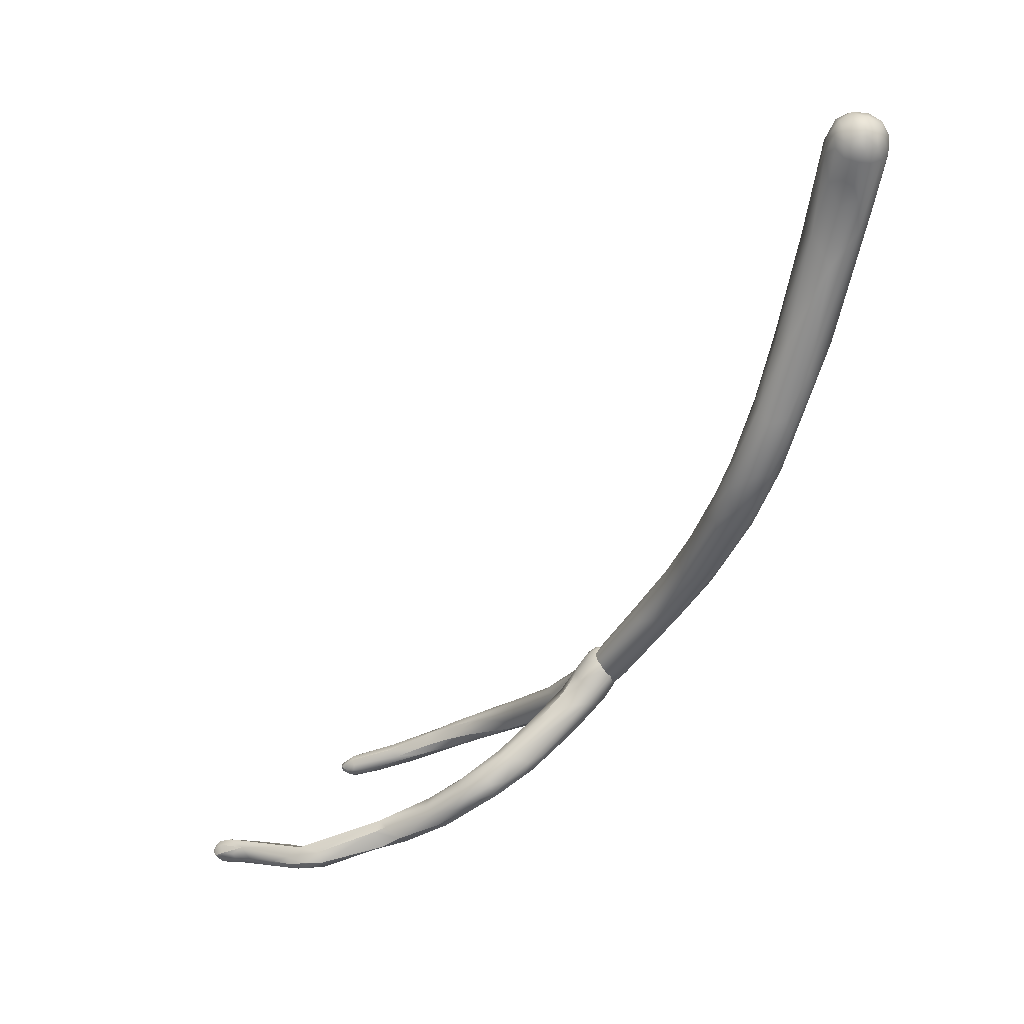
<metadata>
{"format":"obj","ext":"obj","renderer":"f3d","projection":"perspective","resolution":1024,"background":"white","views":[{"elev":36.8,"azim":-7.2,"up":"+Y"}]}
</metadata>
<code>
v 33.67 -171.6 1240
v 33.88 -171.7 1240
v 33.66 -171.6 1240
v 33.65 -171.4 1240
v 34.13 -171.5 1239
v 33.62 -171.4 1240
v 33.74 -171.2 1240
v 34.06 -171 1240
v 33.89 -171.8 1240
v 34.29 -171.1 1239
v 34.38 -171.7 1240
v 34.16 -171.8 1240
v 36.27 -170.6 1240
v 35.04 -171.5 1240
v 33.93 -171.5 1240
v 33.78 -171.4 1240
v 34.04 -171.3 1240
v 34.13 -171.7 1240
v 34.51 -171.3 1240
v 34.53 -171.5 1240
v 34.94 -171.5 1240
v 34.01 -171 1240
v 35.57 -170.5 1240
v 35.41 -170.5 1240
v 34.07 -171.1 1240
v 35.66 -170.6 1240
v 36.67 -170.4 1240
v 36.17 -171 1240
v 36.5 -170.9 1240
v 36.32 -170.8 1240
v 36.47 -171 1240
v 36.74 -170.1 1240
v 36.98 -169.8 1240
v 37.41 -169.8 1240
v 37.27 -170.6 1240
v 37.41 -170.2 1240
v 38.13 -170.1 1240
v 38.02 -169.7 1240
v 37.45 -170.5 1240
v 37.2 -170.6 1240
v 38.71 -169.8 1241
v 37.53 -169.7 1241
v 37.81 -170 1241
v 38.83 -169.6 1240
v 38.65 -169.5 1241
v 37.88 -169.3 1240
v 37.69 -169.4 1240
v 38.34 -169.3 1241
v 38.76 -169 1240
v 38.46 -168.9 1240
v 38.45 -168.9 1241
v 39.07 -169.2 1240
v 39.05 -169.6 1240
v 39.44 -168.2 1241
v 39.31 -168 1241
v 39.16 -168.3 1241
v 39.86 -168.7 1241
v 39.61 -169.1 1241
v 39.72 -168.4 1242
v 39.47 -169.1 1240
v 39.68 -168.7 1240
v 39.46 -168.6 1240
v 40.19 -168.5 1241
v 40.21 -168.4 1241
v 39.86 -167.3 1242
v 39.82 -167.5 1242
v 39.97 -167.4 1241
v 40.17 -167.8 1241
v 39.85 -167.9 1242
v 40.98 -167.4 1242
v 40.91 -167.5 1242
v 41.35 -165.7 1242
v 40.78 -165.9 1243
v 40.97 -167.2 1243
v 40.6 -166.6 1243
v 41.04 -166.6 1243
v 42.09 -165.8 1243
v 41.54 -166.6 1243
v 41.66 -166 1243
v 41.24 -165.8 1244
v 41.07 -165.4 1243
v 41.88 -164.3 1243
v 41.36 -165.3 1244
v 41.67 -164.3 1244
v 41.47 -166.3 1243
v 41.66 -165.6 1244
v 42.06 -165.6 1244
v 42.13 -163.7 1244
v 42.4 -163.1 1244
v 42.28 -164.6 1243
v 42.34 -164.8 1244
v 41.92 -164.9 1244
v 42.36 -165.4 1244
v 42.79 -164.6 1244
v 42.86 -164.5 1244
v 42.18 -164 1244
v 42.59 -163.8 1245
v 42.6 -163.1 1244
v 42.84 -163.3 1244
v 42.89 -163.9 1245
v 44.08 -160.9 1245
v 43.16 -163.5 1244
v 44.06 -162.7 1244
v 43.33 -163.6 1245
v 43.57 -162.7 1245
v 43.64 -161.1 1244
v 44.69 -159.5 1244
v 44.37 -161.9 1244
v 44.91 -160.8 1245
v 45.85 -159 1246
v 43.55 -161.1 1245
v 44.5 -159.1 1245
v 44.41 -161 1244
v 45.26 -159.9 1244
v 45.89 -159.2 1245
v 43.71 -161.1 1245
v 44.72 -160.6 1245
v 44.28 -159.8 1245
v 45.3 -159.1 1244
v 44.82 -158.6 1246
v 44.8 -158.2 1245
v 45.25 -158.6 1246
v 45.16 -160.7 1244
v 45.96 -158.1 1246
v 45.83 -159.3 1245
v 45.96 -156.8 1245
v 46.21 -157.5 1245
v 46.39 -157.8 1245
v 46.92 -156.3 1246
v 45.17 -157.6 1245
v 46.8 -156.1 1246
v 46.69 -155.5 1245
v 47 -155.7 1246
v 45.63 -156.6 1247
v 45.63 -155.9 1246
v 45.93 -156.6 1247
v 46.48 -156.1 1247
v 45.41 -156.1 1246
v 45.78 -155.5 1246
v 46.21 -155.4 1245
v 46.07 -155.4 1247
v 46.63 -155 1247
v 46.1 -153.8 1246
v 46.28 -153.9 1246
v 46.79 -154.1 1245
v 45.95 -154.6 1247
v 46.13 -153.7 1246
v 46.47 -153.2 1247
v 46.54 -154 1247
v 46.82 -152 1246
v 46.62 -152.1 1246
v 46.73 -151.9 1246
v 47.57 -154.1 1247
v 46.89 -152.9 1245
v 47.29 -154.1 1246
v 47.3 -153.2 1245
v 47.43 -154.3 1246
v 48.06 -152.9 1246
v 47.03 -154.9 1247
v 47.1 -153.9 1247
v 47.69 -152.7 1247
v 47.41 -152 1245
v 48.04 -152.7 1246
v 47.68 -153.1 1245
v 48.07 -151.7 1245
v 47 -152.2 1247
v 47.49 -152 1247
v 47.51 -149.8 1246
v 48.68 -147.4 1246
v 48.17 -150.5 1247
v 48.31 -151.2 1246
v 47.26 -150 1246
v 48.92 -148.5 1244
v 47.38 -149.9 1245
v 48.07 -146.9 1245
v 47.68 -150.1 1245
v 48.25 -147.3 1244
v 48.22 -146.5 1245
v 48 -150 1245
v 48.94 -149.9 1246
v 49.51 -146.4 1246
v 49.17 -149.5 1245
v 48.98 -149.3 1245
v 48.43 -147.8 1244
v 48.82 -147.6 1244
v 49.6 -147.5 1244
v 49.28 -146.9 1244
v 49.98 -145.8 1245
v 49.92 -146.8 1245
v 50.38 -144.4 1245
v 48.86 -146.1 1244
v 48.57 -145.4 1244
v 49.69 -146.4 1244
v 48.5 -144.1 1245
v 48.87 -145.6 1246
v 48.58 -144.9 1245
v 49.4 -145.3 1246
v 48.61 -144.1 1244
v 48.9 -143.9 1244
v 49.08 -144.8 1244
v 49.29 -143.8 1244
v 49.29 -145.4 1244
v 49.62 -144.1 1244
v 49.68 -145.5 1244
v 48.69 -143.8 1245
v 48.89 -144 1245
v 48.91 -144.7 1245
v 49.23 -144.9 1246
v 49.27 -144.1 1246
v 48.6 -143.7 1245
v 48.89 -143.4 1244
v 48.75 -143.4 1245
v 48.9 -143.2 1245
v 49.29 -143.3 1244
v 49.29 -143.1 1244
v 49.69 -143.6 1244
v 48.69 -143.6 1245
v 49.1 -143.8 1245
v 48.89 -143.6 1245
v 48.9 -143.3 1245
v 49.26 -143.4 1245
v 49.27 -143.1 1245
v 49.47 -143.8 1246
v 49.49 -143.2 1245
v 49.52 -143.4 1245
v 49.69 -143.1 1245
v 49.66 -144.2 1246
v 49.84 -143.7 1245
v 49.96 -146.1 1244
v 50.04 -145.2 1244
v 50.04 -144.1 1244
v 50.34 -144.4 1244
v 49.83 -143.3 1244
v 50.21 -143.6 1244
v 50.18 -143.4 1245
v 50.38 -143.8 1245
v 50.02 -144.2 1245
v 49.85 -143.4 1245
v 50.08 -143.6 1245
v 50.07 -143.3 1245
v 50.27 -144.1 1245
v 28.88 -170.4 1244
v 28.9 -170.5 1245
v 28.84 -170.4 1245
v 28.91 -170.2 1245
v 28.91 -170.4 1245
v 29.11 -170.7 1245
v 29.08 -170.7 1244
v 29.28 -170.5 1244
v 29.08 -170.2 1244
v 29.14 -170 1245
v 29.3 -170.7 1244
v 29.3 -170.8 1245
v 29.48 -170 1244
v 29.7 -170.7 1245
v 29.68 -170.3 1244
v 29.7 -170.6 1244
v 30.24 -170.3 1244
v 30.28 -170.2 1244
v 30.37 -170.5 1245
v 31.88 -169.1 1246
v 31.68 -170.1 1246
v 31.65 -169.8 1245
v 29.12 -170.5 1245
v 29.14 -170.2 1245
v 29.34 -170.7 1245
v 29.62 -170.4 1245
v 29.47 -170.6 1245
v 29.51 -170.2 1245
v 29.85 -169.9 1245
v 29.88 -170.7 1245
v 29.71 -170.6 1245
v 30.1 -170.2 1245
v 30.39 -170.6 1245
v 30.36 -170.5 1245
v 31.76 -170 1246
v 31.36 -169.8 1246
v 31.68 -169.6 1245
v 30.87 -169.8 1246
v 32.12 -169.8 1246
v 32.05 -169.6 1246
v 32.64 -169.7 1246
v 31.43 -169.4 1246
v 32.08 -169.6 1246
v 32.47 -169.1 1246
v 31.51 -169.6 1246
v 32.05 -169.4 1246
v 32.28 -170 1246
v 32.63 -169.7 1246
v 32.91 -169.3 1246
v 34.68 -168.4 1246
v 34.68 -169 1245
v 34.43 -169.2 1246
v 34.48 -168.5 1246
v 32.58 -169.3 1247
v 34.68 -169 1246
v 33.09 -169.1 1246
v 34.48 -169.5 1246
v 35.16 -169.1 1246
v 34.88 -168.3 1246
v 35.6 -168.7 1246
v 35.69 -168.8 1246
v 35.74 -168.9 1246
v 37.08 -167.3 1246
v 35.28 -168.6 1247
v 35.52 -168.9 1246
v 37.71 -167.5 1246
v 36.62 -167.8 1247
v 36.92 -168.1 1247
v 36.24 -167.4 1246
v 36.39 -167.3 1246
v 37.71 -166.6 1246
v 37.28 -166.6 1246
v 36.32 -167.5 1247
v 37.13 -167.1 1247
v 37.41 -166.5 1247
v 37.42 -166.6 1247
v 37.78 -167.6 1246
v 38.04 -166.8 1246
v 38.45 -166.8 1246
v 38.5 -166.4 1246
v 38.52 -167 1246
v 37.73 -166.6 1247
v 37.6 -167 1247
v 38.08 -167 1247
v 38.08 -166.6 1247
v 38.48 -166.5 1247
v 38.71 -166.9 1246
v 38.83 -165.6 1246
v 38.09 -166 1246
v 38.38 -166.1 1246
v 38.86 -165.5 1246
v 38.24 -166 1247
v 38.46 -166.2 1247
v 39.4 -166.5 1245
v 39.42 -166.6 1246
v 39.95 -166.3 1246
v 40.95 -165.7 1245
v 38.96 -166.5 1247
v 39.32 -165.7 1245
v 39.41 -166.1 1245
v 40.29 -164.7 1245
v 40.68 -166 1245
v 40.12 -165 1245
v 40.52 -164.7 1245
v 39.27 -165.5 1246
v 38.94 -166.1 1247
v 39.79 -165.7 1246
v 41.37 -164.4 1245
v 39.65 -166 1246
v 41.89 -164.4 1245
v 40.19 -165.9 1246
v 40.31 -165.6 1246
v 41.13 -165.2 1244
v 42.25 -164.5 1245
v 41.57 -165.5 1245
v 41.43 -165.4 1245
v 41.47 -165.5 1245
v 42.63 -164.6 1245
v 41.23 -164.5 1244
v 41.19 -164.2 1245
v 41.66 -163.8 1244
v 41.9 -164.5 1244
v 42.03 -165 1244
v 42.06 -163.4 1244
v 41.76 -163.8 1245
v 42.43 -164.9 1244
v 42.21 -163.8 1243
v 42 -163.5 1244
v 42.23 -163.4 1244
v 42.47 -163.8 1243
v 42.47 -164.3 1244
v 42.49 -163.4 1243
v 42.97 -164.2 1244
v 42.83 -164 1243
v 42.72 -163.6 1243
v 43.17 -164.2 1244
v 43.18 -163.8 1244
v 43.04 -163.8 1243
v 43.06 -163.4 1244
v 43.22 -163.8 1244
v 43.2 -163.4 1244
v 43.33 -163.7 1244
v 43.24 -163.4 1244
v 43.12 -163.4 1244
v 42.09 -163.9 1245
v 42.79 -163.6 1245
v 42.45 -163.4 1245
v 42.85 -163.2 1244
v 42.28 -163.2 1244
v 42.45 -163.2 1244
v 42.48 -163.2 1244
v 42.52 -163.1 1244
v 42.84 -163.2 1244
v 42.86 -163.1 1244
v 43.08 -163.2 1244
v 33.67 -171.6 1240
v 33.67 -171.6 1240
v 33.88 -171.7 1240
v 33.66 -171.6 1240
v 33.66 -171.6 1240
v 33.65 -171.4 1240
v 33.62 -171.4 1240
v 33.62 -171.4 1240
v 33.62 -171.4 1240
v 33.74 -171.2 1240
v 33.89 -171.8 1240
v 33.89 -171.8 1240
v 34.01 -171 1240
v 35.41 -170.5 1240
v 36.67 -170.4 1240
v 36.74 -170.1 1240
v 36.98 -169.8 1240
v 37.53 -169.7 1241
v 37.69 -169.4 1240
v 38.34 -169.3 1241
v 39.72 -168.4 1242
v 39.72 -168.4 1242
v 40.98 -167.4 1242
v 41.67 -164.3 1244
v 42.79 -164.6 1244
v 45.78 -155.5 1246
v 28.88 -170.4 1244
v 28.88 -170.4 1244
v 28.84 -170.4 1245
v 28.91 -170.4 1245
v 28.91 -170.4 1245
v 29.11 -170.7 1245
v 29.08 -170.7 1244
v 29.08 -170.2 1244
v 29.14 -170 1245
v 29.3 -170.8 1245
v 29.48 -170 1244
v 30.28 -170.2 1244
v 31.88 -169.1 1246
v 29.14 -170.2 1245
v 29.85 -169.9 1245
v 30.36 -170.5 1245
v 31.68 -169.6 1245
v 32.08 -169.6 1246
v 31.51 -169.6 1246
v 32.05 -169.4 1246
v 32.28 -170 1246
v 32.91 -169.3 1246
v 34.68 -168.4 1246
v 34.68 -169 1245
v 34.68 -169 1245
v 34.48 -168.5 1246
v 32.58 -169.3 1247
v 34.68 -169 1246
v 34.48 -169.5 1246
v 35.16 -169.1 1246
v 35.69 -168.8 1246
v 37.08 -167.3 1246
v 35.28 -168.6 1247
v 36.62 -167.8 1247
v 36.92 -168.1 1247
v 38.71 -166.9 1246
v 39.32 -165.7 1245
v 41.19 -164.2 1245
v 43.04 -163.8 1243
v 43.06 -163.4 1244
v 43.22 -163.8 1244
v 43.33 -163.7 1244
v 43.33 -163.7 1244
v 42.86 -163.1 1244
g grp1
f 1 2 3
f 4 5 397
f 398 400 402
f 400 6 402
f 4 403 7
f 8 4 7
f 1 9 2
f 407 397 5
f 5 4 10
f 11 12 408
f 408 12 399
f 407 5 11
f 13 5 10
f 11 14 12
f 399 15 401
f 404 401 16
f 15 17 16
f 401 15 16
f 399 12 18
f 399 18 15
f 19 17 15
f 15 18 20
f 20 19 15
f 14 21 12
f 12 21 18
f 20 18 21
f 10 4 8
f 8 7 22
f 23 10 8
f 23 8 24
f 8 22 24
f 10 23 13
f 406 25 409
f 406 16 25
f 406 405 16
f 16 17 25
f 25 17 26
f 26 17 19
f 409 25 410
f 20 27 19
f 411 26 19
f 20 21 28
f 27 20 28
f 410 25 26
f 11 29 14
f 29 11 30
f 30 11 5
f 30 5 13
f 29 31 14
f 14 31 21
f 31 28 21
f 26 32 410
f 23 24 33
f 410 32 413
f 412 26 411
f 13 23 34
f 29 30 35
f 13 36 30
f 36 35 30
f 37 35 36
f 36 13 34
f 36 34 38
f 39 31 29
f 39 40 31
f 40 27 28
f 40 28 31
f 35 39 29
f 39 41 40
f 411 42 412
f 37 39 35
f 411 43 42
f 41 39 37
f 40 43 27
f 36 38 37
f 44 37 38
f 40 45 43
f 23 33 34
f 34 33 46
f 46 33 47
f 413 32 415
f 415 32 414
f 48 42 43
f 49 34 46
f 49 38 34
f 50 47 51
f 50 46 47
f 414 51 415
f 414 416 51
f 44 38 52
f 52 38 49
f 48 43 45
f 49 46 50
f 45 40 41
f 53 41 37
f 54 49 50
f 55 54 50
f 50 51 55
f 51 416 56
f 55 51 56
f 44 53 37
f 45 41 57
f 53 58 41
f 58 57 41
f 48 45 59
f 416 417 56
f 44 60 53
f 53 60 58
f 52 60 44
f 57 418 45
f 61 60 52
f 52 49 62
f 62 49 54
f 62 61 52
f 63 58 60
f 63 57 58
f 64 60 61
f 55 56 65
f 56 66 65
f 67 54 55
f 68 61 62
f 68 62 54
f 67 68 54
f 56 417 69
f 66 56 69
f 65 67 55
f 63 60 64
f 61 68 64
f 63 64 70
f 71 63 70
f 64 68 419
f 71 57 63
f 72 68 67
f 67 65 73
f 418 57 74
f 69 75 66
f 57 71 74
f 417 75 69
f 418 74 76
f 76 75 417
f 70 77 71
f 77 78 71
f 78 74 71
f 79 419 68
f 72 79 68
f 75 76 80
f 66 81 65
f 66 75 81
f 73 65 81
f 72 67 73
f 82 72 73
f 75 80 83
f 75 83 81
f 84 73 81
f 78 85 74
f 85 76 74
f 76 85 86
f 80 76 86
f 86 83 80
f 87 85 78
f 86 85 87
f 82 73 420
f 88 84 81
f 81 83 88
f 84 88 89
f 77 419 79
f 72 90 79
f 90 72 82
f 87 91 86
f 86 91 92
f 83 86 92
f 77 93 78
f 93 87 78
f 77 79 94
f 95 91 87
f 77 94 93
f 83 92 96
f 96 92 97
f 88 83 96
f 91 97 92
f 79 90 421
f 420 98 82
f 82 98 99
f 91 100 97
f 99 90 82
f 96 101 88
f 93 95 87
f 90 102 421
f 99 102 90
f 93 94 103
f 103 95 93
f 100 91 104
f 95 104 91
f 101 96 97
f 105 97 100
f 105 101 97
f 98 420 89
f 106 98 89
f 95 103 104
f 107 99 98
f 108 421 102
f 100 104 105
f 104 109 105
f 103 109 104
f 110 109 103
f 88 111 89
f 98 106 107
f 89 111 106
f 111 112 106
f 113 102 99
f 107 113 99
f 112 107 106
f 108 102 113
f 108 113 114
f 94 108 103
f 110 103 115
f 101 116 88
f 116 111 88
f 109 117 105
f 117 101 105
f 111 116 118
f 118 116 101
f 113 107 119
f 118 112 111
f 101 120 118
f 121 112 118
f 117 122 101
f 122 120 101
f 120 121 118
f 103 108 123
f 103 123 115
f 123 108 114
f 114 113 119
f 109 124 117
f 123 114 125
f 119 107 126
f 125 115 123
f 127 114 119
f 126 127 119
f 124 122 117
f 109 110 124
f 125 114 127
f 125 128 115
f 115 129 110
f 129 115 128
f 107 112 130
f 121 130 112
f 110 129 131
f 110 131 124
f 127 126 132
f 127 128 125
f 128 127 133
f 129 128 133
f 127 132 133
f 120 134 135
f 136 134 122
f 134 120 122
f 124 136 122
f 124 137 136
f 124 131 137
f 130 121 138
f 121 120 138
f 138 139 130
f 126 107 130
f 130 422 140
f 126 130 140
f 135 138 120
f 136 141 134
f 141 135 134
f 136 142 141
f 143 139 138
f 139 143 144
f 145 140 422
f 422 144 145
f 141 146 135
f 135 146 138
f 147 143 138
f 138 146 147
f 146 148 147
f 149 146 141
f 148 146 149
f 150 144 143
f 143 151 150
f 147 151 143
f 147 152 151
f 132 140 145
f 126 140 132
f 137 142 136
f 131 129 153
f 145 144 154
f 132 145 155
f 155 145 156
f 156 145 154
f 157 133 132
f 155 157 132
f 157 158 133
f 133 158 129
f 142 149 141
f 142 137 159
f 137 131 159
f 159 160 142
f 160 149 142
f 131 153 159
f 159 153 160
f 160 153 161
f 153 129 158
f 154 144 150
f 154 162 156
f 155 163 157
f 164 163 155
f 164 155 156
f 164 156 165
f 165 156 162
f 158 157 163
f 165 163 164
f 166 148 149
f 166 152 148
f 147 148 152
f 167 166 149
f 166 168 152
f 160 167 149
f 167 169 166
f 169 168 166
f 161 167 160
f 170 167 161
f 153 171 161
f 171 170 161
f 151 152 172
f 162 154 150
f 165 162 173
f 170 169 167
f 151 174 150
f 152 168 172
f 174 151 172
f 174 172 175
f 176 162 150
f 174 176 150
f 177 176 174
f 175 177 174
f 172 168 178
f 179 173 162
f 162 176 179
f 178 175 172
f 180 153 158
f 171 153 180
f 171 181 170
f 171 180 181
f 158 163 182
f 183 163 165
f 180 158 182
f 181 169 170
f 179 176 184
f 176 177 184
f 173 179 185
f 185 179 184
f 183 165 173
f 186 183 173
f 187 173 185
f 183 186 182
f 178 168 169
f 188 181 180
f 183 182 163
f 182 189 180
f 180 189 188
f 182 186 189
f 189 190 188
f 191 184 177
f 192 191 177
f 177 175 192
f 185 184 191
f 187 185 191
f 187 186 173
f 187 193 186
f 178 194 175
f 195 178 169
f 196 178 195
f 197 195 169
f 181 197 169
f 175 198 192
f 192 198 199
f 191 192 200
f 200 192 199
f 199 201 200
f 187 191 202
f 202 191 200
f 202 200 203
f 204 187 202
f 204 202 203
f 203 200 201
f 193 187 204
f 178 196 194
f 196 205 194
f 196 206 205
f 207 196 195
f 206 196 207
f 208 195 197
f 208 207 195
f 207 208 209
f 197 209 208
f 210 198 175
f 211 199 198
f 210 211 198
f 210 212 213
f 211 210 213
f 199 214 201
f 199 211 214
f 213 215 211
f 214 211 215
f 203 201 216
f 216 201 214
f 175 194 210
f 194 217 210
f 194 205 217
f 206 218 219
f 205 206 219
f 217 205 219
f 217 212 210
f 213 212 220
f 212 217 220
f 217 219 220
f 207 209 206
f 209 218 206
f 221 219 218
f 220 221 222
f 220 219 221
f 213 220 222
f 223 218 209
f 223 221 218
f 221 224 222
f 213 222 215
f 224 221 225
f 221 223 225
f 215 222 226
f 224 226 222
f 227 209 197
f 227 228 223
f 227 223 209
f 186 193 229
f 189 186 229
f 193 230 229
f 193 204 230
f 231 204 203
f 229 230 232
f 189 229 232
f 231 230 204
f 181 227 197
f 232 190 189
f 233 216 214
f 215 233 214
f 233 215 226
f 203 216 231
f 231 216 234
f 234 216 233
f 235 234 233
f 235 233 226
f 230 231 232
f 234 235 236
f 232 231 234
f 234 236 232
f 237 227 181
f 237 228 227
f 225 228 238
f 223 228 225
f 238 224 225
f 238 226 224
f 239 228 237
f 239 238 228
f 239 240 238
f 240 226 238
f 188 241 237
f 181 188 237
f 241 236 239
f 241 239 237
f 236 240 239
f 240 235 226
f 236 190 232
f 188 190 241
f 190 236 241
f 240 236 235
f 242 243 244
f 423 425 245
f 243 246 244
f 245 425 426
f 247 243 248
f 243 242 248
f 429 424 249
f 424 250 249
f 245 430 423
f 430 245 251
f 247 252 253
f 429 249 252
f 252 247 248
f 254 430 251
f 253 252 255
f 250 256 249
f 256 250 433
f 252 257 255
f 252 249 257
f 256 257 249
f 258 257 256
f 258 256 259
f 433 434 256
f 255 257 260
f 258 260 257
f 261 434 433
f 262 260 263
f 263 260 258
f 263 258 259
f 428 264 243
f 246 243 264
f 245 426 265
f 436 427 264
f 245 265 431
f 428 432 266
f 428 266 264
f 264 267 436
f 432 255 266
f 264 266 268
f 268 267 264
f 269 436 267
f 270 431 265
f 269 437 436
f 271 266 255
f 268 266 272
f 272 266 271
f 272 267 268
f 251 437 254
f 272 273 267
f 273 269 267
f 255 274 271
f 274 275 271
f 272 271 275
f 273 272 438
f 269 273 437
f 260 274 255
f 274 276 275
f 260 262 274
f 274 262 276
f 438 277 273
f 434 261 278
f 279 273 277
f 259 439 263
f 279 437 273
f 276 277 438
f 263 280 262
f 277 276 281
f 281 276 282
f 437 283 435
f 437 435 254
f 279 283 437
f 280 263 284
f 284 263 439
f 261 440 278
f 435 283 285
f 286 279 277
f 283 279 441
f 287 283 441
f 281 286 277
f 281 442 286
f 285 283 287
f 262 288 276
f 443 262 280
f 443 280 289
f 276 288 282
f 280 284 290
f 290 289 280
f 444 440 261
f 291 292 261
f 445 435 285
f 261 292 444
f 289 290 293
f 445 285 294
f 282 295 281
f 295 442 281
f 449 285 287
f 296 295 282
f 297 285 449
f 450 297 449
f 448 285 297
f 450 448 297
f 298 296 282
f 293 290 446
f 293 443 289
f 288 298 282
f 293 451 443
f 299 451 293
f 294 300 445
f 452 293 301
f 301 293 446
f 302 303 299
f 299 303 451
f 301 447 304
f 305 448 450
f 298 306 296
f 306 455 296
f 300 448 305
f 452 301 453
f 453 301 307
f 307 301 304
f 307 303 302
f 308 455 306
f 306 298 303
f 303 309 306
f 445 300 310
f 292 291 454
f 311 445 310
f 454 291 311
f 454 311 312
f 312 311 313
f 310 300 314
f 314 300 305
f 314 305 315
f 305 456 315
f 314 316 310
f 306 457 308
f 317 314 315
f 316 314 317
f 311 310 313
f 313 310 316
f 303 307 318
f 454 312 319
f 304 320 307
f 454 319 320
f 321 319 312
f 307 320 322
f 307 322 318
f 320 319 321
f 303 318 309
f 323 317 315
f 324 308 457
f 324 315 456
f 324 323 315
f 318 325 309
f 457 325 324
f 325 326 324
f 326 323 324
f 327 326 325
f 318 328 325
f 313 329 312
f 330 329 313
f 329 331 312
f 312 331 321
f 330 332 329
f 316 317 333
f 333 317 323
f 326 334 323
f 334 333 323
f 316 330 313
f 330 316 333
f 327 334 326
f 332 330 333
f 458 318 322
f 320 335 322
f 335 336 322
f 336 458 322
f 337 458 336
f 338 336 335
f 325 339 327
f 325 328 339
f 321 331 340
f 459 331 329
f 341 320 321
f 341 321 340
f 335 320 341
f 342 329 332
f 343 336 338
f 342 344 329
f 343 337 336
f 342 332 345
f 344 459 329
f 333 334 346
f 332 333 346
f 339 347 327
f 327 347 334
f 347 346 334
f 332 346 345
f 348 346 347
f 349 345 346
f 337 339 328
f 339 350 347
f 350 348 347
f 351 349 346
f 348 351 346
f 352 339 337
f 352 350 339
f 353 350 352
f 350 353 348
f 353 351 348
f 354 335 341
f 335 354 338
f 355 353 352
f 351 353 355
f 338 356 343
f 357 352 337
f 355 352 357
f 358 343 356
f 337 343 358
f 358 357 337
f 357 358 359
f 360 459 344
f 360 354 341
f 341 340 360
f 360 344 361
f 362 360 361
f 354 363 364
f 360 363 354
f 365 362 366
f 362 460 366
f 342 345 460
f 344 342 361
f 345 349 460
f 460 349 366
f 354 364 338
f 338 364 356
f 364 367 356
f 367 358 356
f 367 359 358
f 363 360 368
f 369 360 362
f 370 360 369
f 371 363 368
f 368 360 370
f 372 364 363
f 372 363 371
f 371 368 373
f 373 368 370
f 364 372 374
f 367 364 374
f 372 375 374
f 375 372 371
f 375 371 376
f 376 371 373
f 367 374 377
f 359 367 377
f 355 359 378
f 379 374 375
f 376 461 375
f 461 376 380
f 378 359 377
f 379 381 374
f 374 381 377
f 380 463 461
f 463 382 383
f 463 380 382
f 384 385 378
f 351 386 349
f 366 349 386
f 359 355 357
f 355 387 351
f 387 386 351
f 388 366 386
f 387 388 386
f 389 388 387
f 355 378 387
f 385 389 387
f 387 378 385
f 369 362 365
f 370 369 390
f 365 390 369
f 366 388 391
f 373 370 392
f 370 390 392
f 392 390 393
f 393 390 391
f 390 365 391
f 365 366 391
f 376 373 394
f 394 373 392
f 394 392 393
f 394 393 395
f 393 391 466
f 466 391 389
f 380 376 394
f 382 462 394
f 382 394 395
f 382 395 396
f 466 389 396
f 385 396 389
f 396 384 382
f 384 396 385
f 389 391 388
f 377 464 378
f 465 377 381
f 464 384 378
f 384 383 382

</code>
